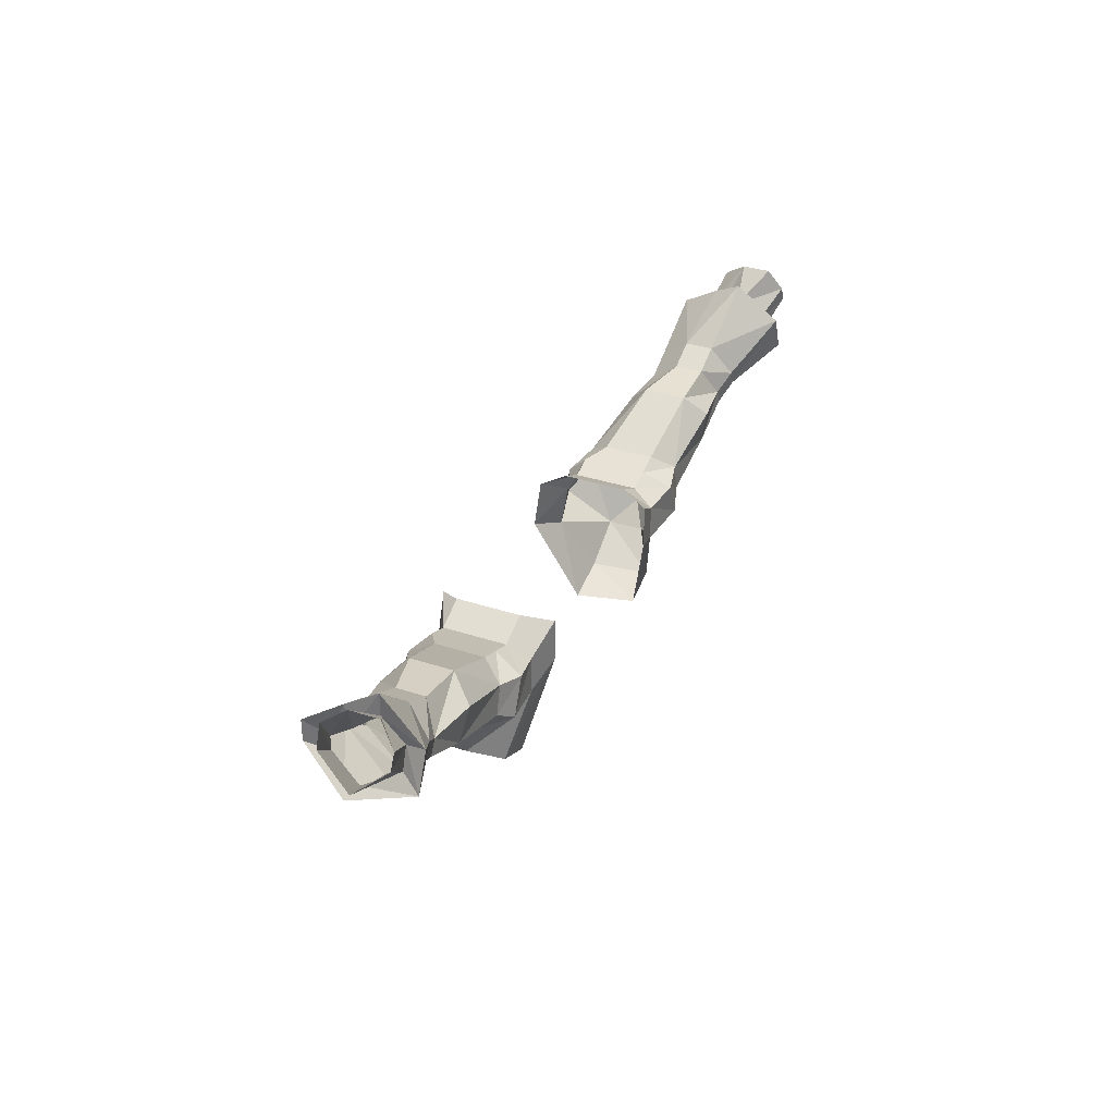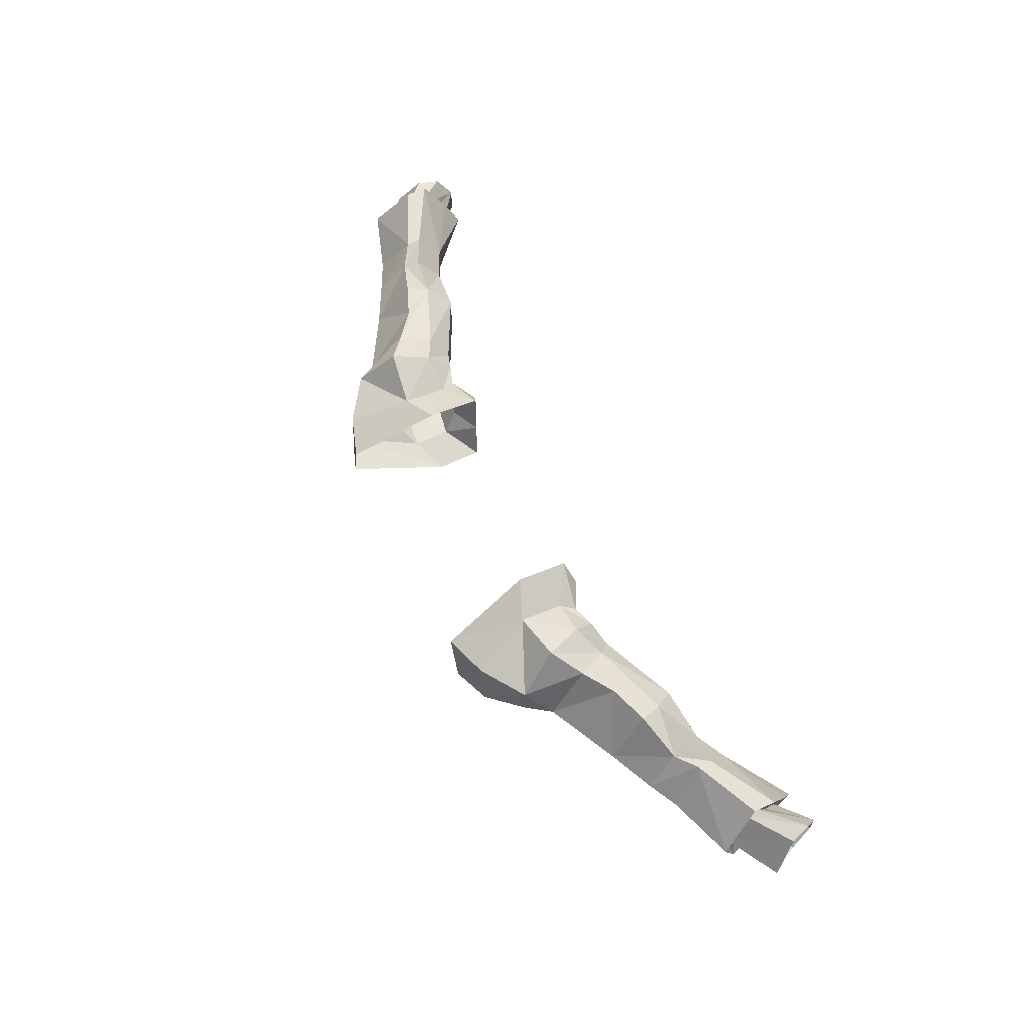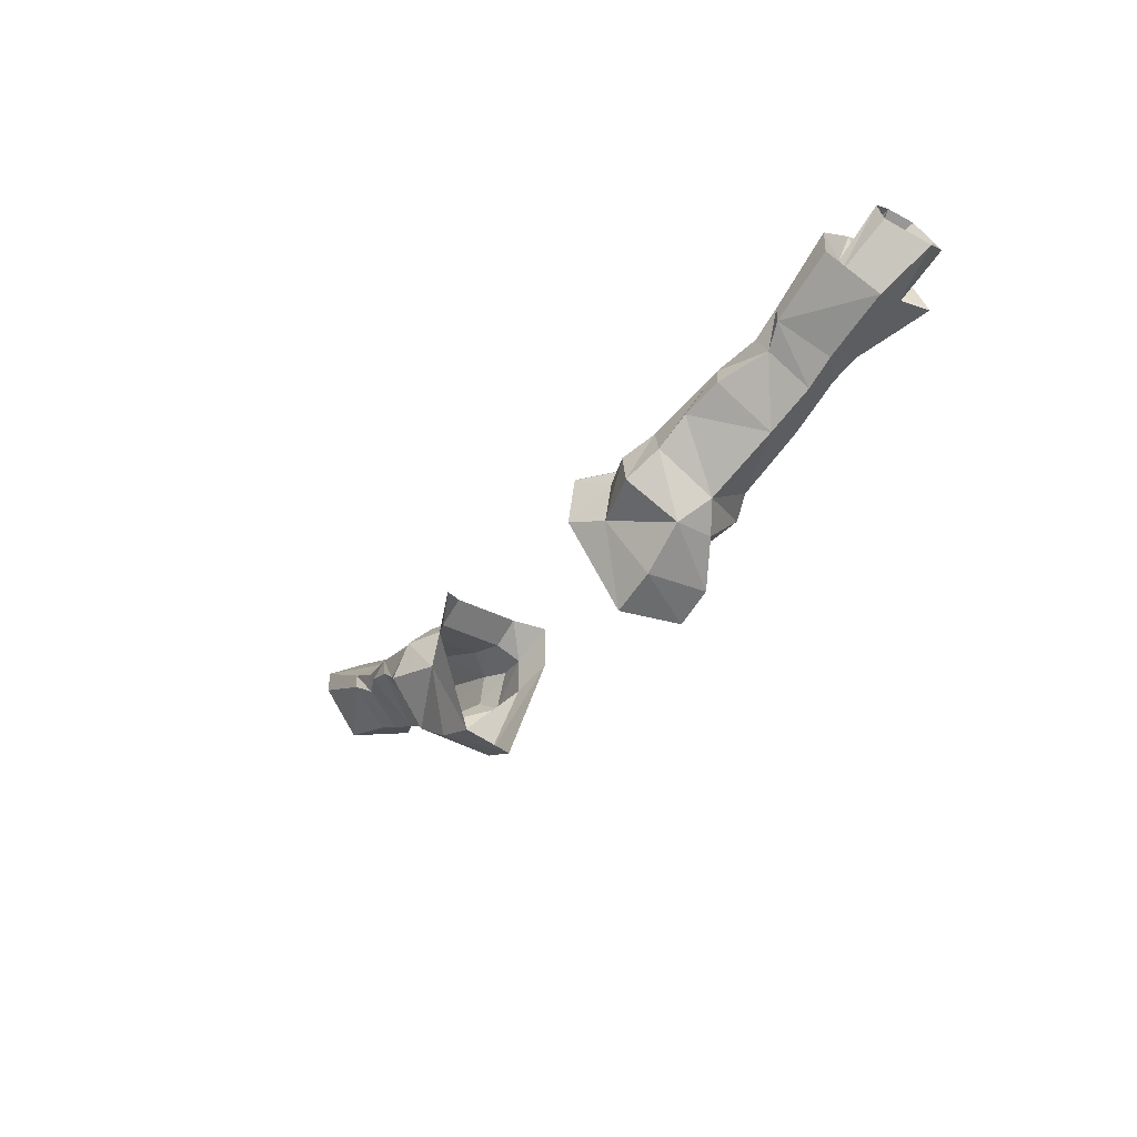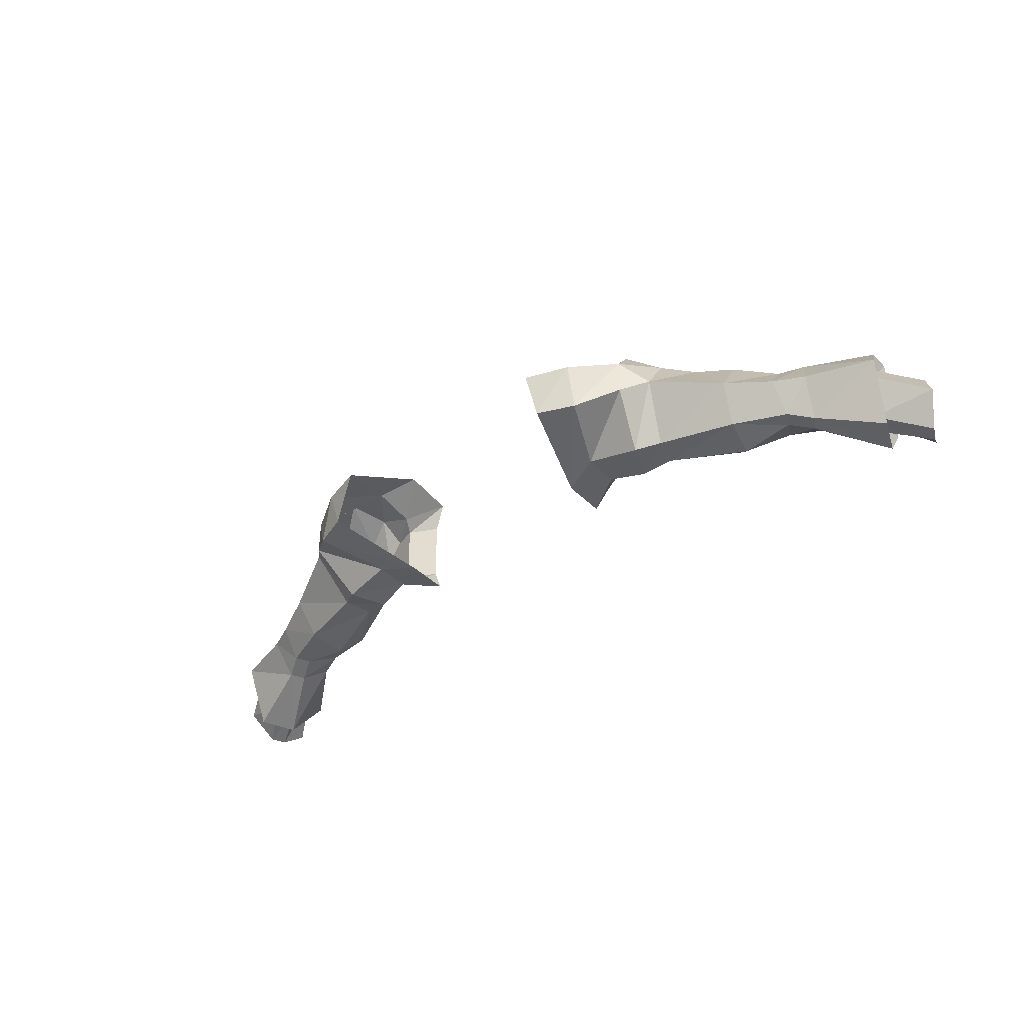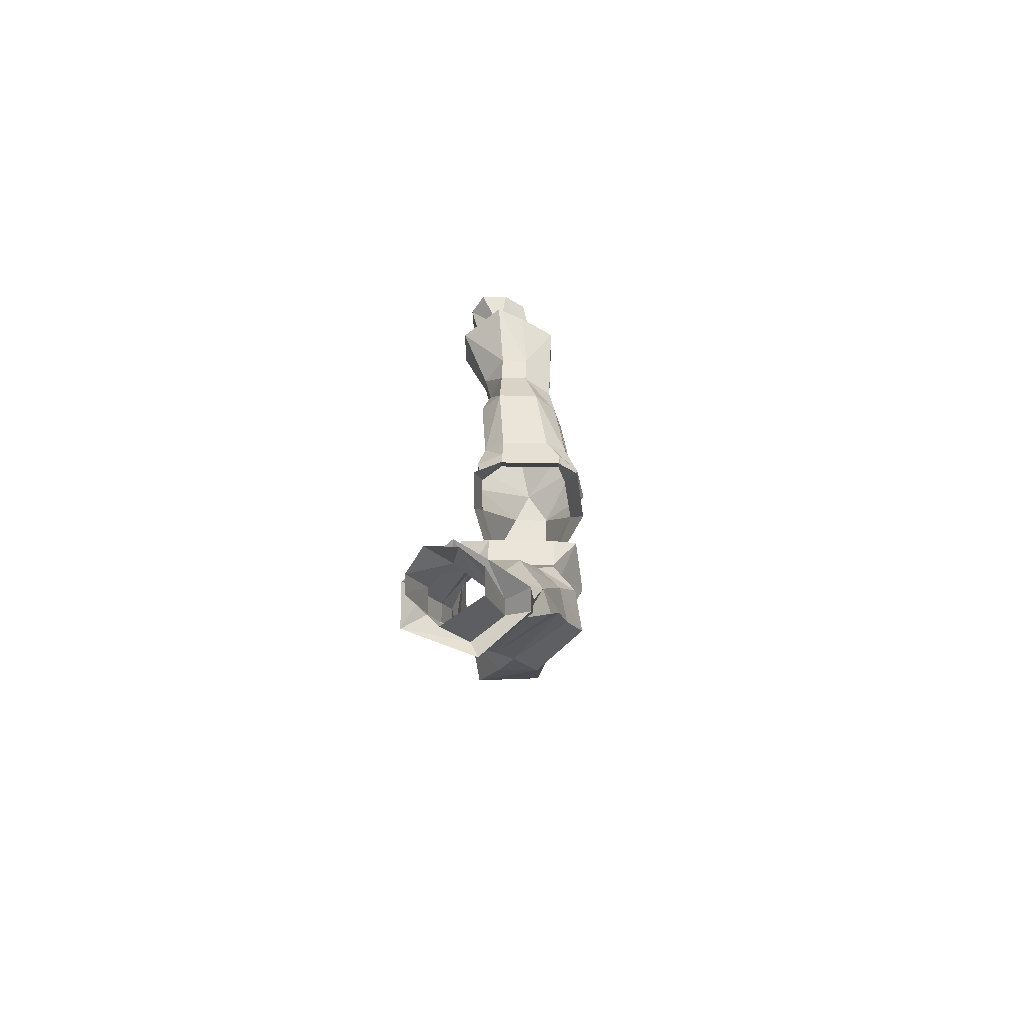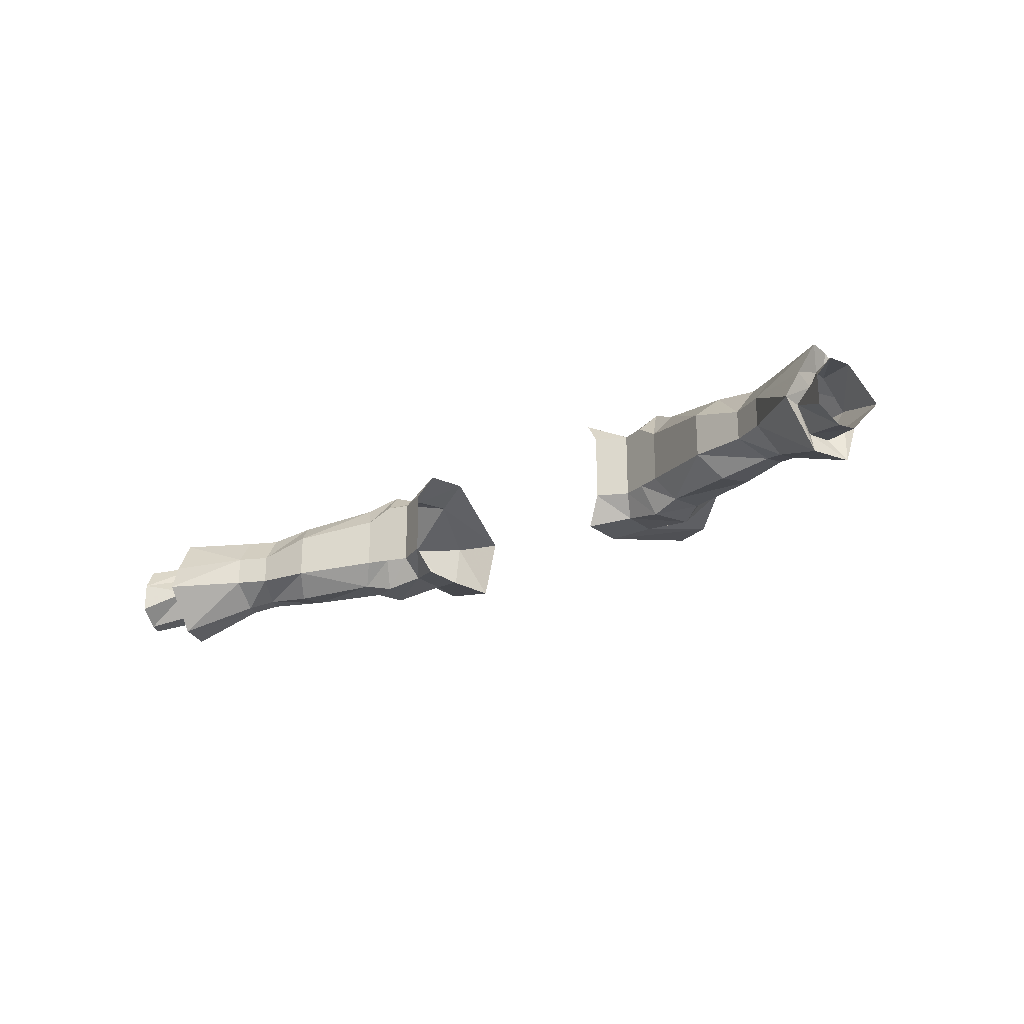
<metadata>
{"format":"obj","ext":"obj","renderer":"f3d","projection":"perspective","resolution":1024,"background":"white","views":[{"elev":33.2,"azim":114.6,"up":"+Y"},{"elev":63.1,"azim":64.2,"up":"+Z"},{"elev":-35.4,"azim":55.1,"up":"+Y"},{"elev":-39.3,"azim":38.9,"up":"+Z"},{"elev":20.0,"azim":-87.7,"up":"+Y"},{"elev":-23.3,"azim":-143.0,"up":"+Z"}]}
</metadata>
<code>
v -0.1172 -0.9453 -0.08594
v -0.1484 -1.047 -0.0625
v -0.1875 -1.031 -0.0625
v -0.1562 -0.9609 -0.07812
v -0.1172 -0.8984 -0.08594
v -0.1562 -0.9219 -0.07812
v -0.1328 -0.8906 -0.05469
v -0.1641 -0.9062 -0.05469
v -0.1328 -0.8906 0.01562
v -0.1641 -0.9062 0.01562
v -0.1172 -0.8984 0.03906
v -0.1562 -0.9219 0.02344
v -0.1172 -0.9531 0.04688
v -0.1562 -0.9688 0.03125
v -0.1328 -1.047 0
v -0.1797 -1.031 0
v -0.2266 -1 0
v -0.2266 -1 -0.03906
v -0.2109 -0.9531 -0.08594
v -0.1953 -0.9141 -0.08594
v -0.1875 -0.8984 -0.05469
v -0.1875 -0.8984 0.01562
v -0.1953 -0.9219 0.03906
v -0.2109 -0.9609 0.04688
v -0.25 -0.9766 -0.02344
v -0.2344 -0.9375 -0.07812
v -0.2266 -0.9062 -0.07812
v -0.2109 -0.8906 -0.05469
v -0.2109 -0.8906 0
v -0.2266 -0.9062 0.02344
v -0.2422 -0.9375 0.03125
v -0.3203 -0.9375 -0.03906
v -0.3125 -0.9141 -0.07812
v -0.3047 -0.875 -0.08594
v -0.2891 -0.8516 -0.0625
v -0.2891 -0.8516 -0.01562
v -0.3047 -0.875 0.007812
v -0.2734 -0.9141 0.02344
v -0.3125 -0.8984 0.01562
v -0.3594 -0.8828 -0.007812
v -0.3672 -0.9141 -0.04688
v -0.3672 -0.8906 -0.07812
v -0.3594 -0.875 -0.07812
v -0.3438 -0.8438 -0.0625
v -0.3438 -0.8438 -0.03125
v -0.3516 -0.8672 0
v -0.3984 -0.8984 -0.04688
v -0.3906 -0.875 -0.08594
v -0.3828 -0.8594 -0.08594
v -0.375 -0.8281 -0.0625
v -0.375 -0.8281 -0.03125
v -0.3828 -0.8516 0
v -0.3828 -0.8672 0
v -0.4688 -0.875 -0.04688
v -0.4609 -0.8516 -0.1172
v -0.4453 -0.8125 -0.1172
v -0.4375 -0.7734 -0.07031
v -0.4453 -0.7891 -0.03906
v -0.4531 -0.8125 0
v -0.4531 -0.8359 0
v -0.4453 -0.8438 -0.02344
v -0.4531 -0.8672 -0.05469
v -0.4453 -0.8438 -0.09375
v -0.4375 -0.8203 -0.09375
v -0.4375 -0.7969 -0.07031
v -0.4453 -0.8125 -0.04688
v -0.4453 -0.8281 -0.02344
v -0.5078 -0.8281 -0.07812
v -0.4922 -0.8047 -0.1094
v -0.4844 -0.7891 -0.1094
v -0.4766 -0.7656 -0.09375
v -0.4766 -0.7656 -0.0625
v -0.4844 -0.7812 -0.03906
v -0.4922 -0.8047 -0.03906
v 0.1172 -0.9453 -0.08594
v 0.1875 -1.031 -0.0625
v 0.1484 -1.047 -0.0625
v 0.1797 -1.031 0
v 0.1328 -1.047 0
v 0.1562 -0.9688 0.03125
v 0.1172 -0.9531 0.04688
v 0.1562 -0.9219 0.02344
v 0.1172 -0.8984 0.03906
v 0.1641 -0.9062 0.01562
v 0.1328 -0.8906 0.01562
v 0.1641 -0.9062 -0.05469
v 0.1328 -0.8906 -0.05469
v 0.1562 -0.9219 -0.07812
v 0.1172 -0.8984 -0.08594
v 0.1562 -0.9609 -0.07812
v 0.2266 -1 -0.03906
v 0.2266 -1 0
v 0.2109 -0.9609 0.04688
v 0.1953 -0.9219 0.03906
v 0.1875 -0.8984 0.01562
v 0.1875 -0.8984 -0.05469
v 0.1953 -0.9141 -0.08594
v 0.2109 -0.9531 -0.08594
v 0.25 -0.9766 -0.02344
v 0.2422 -0.9375 0.03125
v 0.2266 -0.9062 0.02344
v 0.2109 -0.8906 0
v 0.2109 -0.8906 -0.05469
v 0.2266 -0.9062 -0.07812
v 0.2344 -0.9375 -0.07812
v 0.3203 -0.9375 -0.03906
v 0.2734 -0.9141 0.02344
v 0.3047 -0.875 0.007812
v 0.2891 -0.8516 -0.01562
v 0.2891 -0.8516 -0.0625
v 0.3047 -0.875 -0.08594
v 0.3125 -0.9141 -0.07812
v 0.3672 -0.9141 -0.04688
v 0.3594 -0.8828 -0.007812
v 0.3125 -0.8984 0.01562
v 0.3516 -0.8672 0
v 0.3438 -0.8438 -0.03125
v 0.3438 -0.8438 -0.0625
v 0.3594 -0.875 -0.07812
v 0.3672 -0.8906 -0.07812
v 0.3984 -0.8984 -0.04688
v 0.3828 -0.8672 0
v 0.3828 -0.8516 0
v 0.375 -0.8281 -0.03125
v 0.375 -0.8281 -0.0625
v 0.3828 -0.8594 -0.08594
v 0.3906 -0.875 -0.08594
v 0.4688 -0.875 -0.04688
v 0.4531 -0.8359 0
v 0.4531 -0.8125 0
v 0.4453 -0.7891 -0.03906
v 0.4375 -0.7734 -0.07031
v 0.4453 -0.8125 -0.1172
v 0.4609 -0.8516 -0.1172
v 0.4531 -0.8672 -0.05469
v 0.4453 -0.8438 -0.02344
v 0.4453 -0.8281 -0.02344
v 0.4453 -0.8125 -0.04688
v 0.4375 -0.7969 -0.07031
v 0.4375 -0.8203 -0.09375
v 0.4453 -0.8438 -0.09375
v 0.5078 -0.8281 -0.07812
v 0.4922 -0.8047 -0.03906
v 0.4844 -0.7812 -0.03906
v 0.4766 -0.7656 -0.0625
v 0.4766 -0.7656 -0.09375
v 0.4844 -0.7891 -0.1094
v 0.4922 -0.8047 -0.1094
f 1 2 3
f 1 3 4
f 1 4 5
f 5 4 6
f 3 18 4
f 4 18 19
f 4 19 6
f 6 19 20
f 19 18 25
f 19 25 26
f 19 26 20
f 20 26 27
f 26 25 32
f 26 32 33
f 26 33 27
f 27 33 34
f 32 41 33
f 33 41 42
f 33 42 43
f 33 43 34
f 42 41 47
f 42 47 48
f 42 48 43
f 43 48 49
f 47 54 48
f 48 54 55
f 48 55 56
f 48 56 49
f 63 62 68
f 63 68 69
f 63 69 64
f 64 69 70
f 75 76 77
f 89 88 90
f 89 90 75
f 75 90 76
f 76 90 91
f 88 97 98
f 88 98 90
f 90 98 91
f 91 98 99
f 97 104 105
f 97 105 98
f 98 105 99
f 99 105 106
f 104 111 112
f 104 112 105
f 105 112 106
f 106 112 113
f 111 119 112
f 112 119 120
f 112 120 113
f 113 120 121
f 119 126 127
f 119 127 120
f 120 127 121
f 121 127 128
f 126 133 127
f 127 133 134
f 127 134 128
f 135 141 142
f 140 147 148
f 140 148 141
f 141 148 142
f 5 6 7
f 7 6 8
f 7 8 9
f 9 8 10
f 6 20 8
f 8 20 21
f 8 21 10
f 10 21 22
f 20 27 21
f 21 27 28
f 21 28 22
f 22 28 29
f 27 34 35
f 27 35 28
f 28 35 29
f 29 35 36
f 34 43 35
f 35 43 44
f 35 44 36
f 36 44 45
f 43 49 44
f 44 49 50
f 44 50 45
f 45 50 51
f 49 56 50
f 50 56 57
f 50 57 51
f 64 70 65
f 65 70 71
f 85 84 86
f 85 86 87
f 87 86 88
f 87 88 89
f 84 95 96
f 84 96 86
f 86 96 97
f 86 97 88
f 95 102 103
f 95 103 96
f 96 103 104
f 96 104 97
f 102 109 110
f 102 110 103
f 103 110 104
f 104 110 111
f 109 117 118
f 109 118 110
f 110 118 119
f 110 119 111
f 117 124 125
f 117 125 118
f 118 125 126
f 118 126 119
f 124 132 125
f 125 132 133
f 125 133 126
f 139 146 147
f 139 147 140
f 9 10 11
f 11 10 12
f 10 22 12
f 12 22 23
f 23 29 30
f 54 60 61
f 54 61 62
f 54 62 55
f 55 62 63
f 55 63 64
f 55 64 56
f 56 64 65
f 56 65 57
f 57 65 66
f 57 66 58
f 58 66 67
f 58 67 59
f 59 67 61
f 59 61 60
f 83 82 84
f 83 84 85
f 82 94 95
f 82 95 84
f 94 101 102
f 128 134 135
f 128 135 136
f 128 136 129
f 129 136 130
f 130 136 137
f 130 137 131
f 131 137 138
f 131 138 132
f 132 138 139
f 132 139 133
f 133 139 140
f 133 140 134
f 134 140 141
f 134 141 135
f 11 12 13
f 13 12 14
f 13 14 15
f 15 14 16
f 12 23 14
f 14 23 24
f 14 24 17
f 14 17 16
f 23 30 24
f 24 30 31
f 24 31 17
f 30 36 37
f 30 37 31
f 31 37 38
f 31 38 25
f 32 38 39
f 32 39 40
f 37 45 46
f 37 46 40
f 37 40 39
f 37 39 38
f 45 52 46
f 46 52 40
f 40 52 53
f 40 53 41
f 51 57 58
f 51 58 59
f 51 59 52
f 52 59 60
f 52 60 53
f 53 60 54
f 79 78 80
f 79 80 81
f 81 80 82
f 81 82 83
f 78 92 80
f 80 92 93
f 80 93 94
f 80 94 82
f 92 100 93
f 93 100 101
f 93 101 94
f 99 107 100
f 100 107 108
f 100 108 101
f 101 108 109
f 106 114 115
f 106 115 107
f 107 115 108
f 108 115 114
f 108 114 116
f 108 116 117
f 113 122 114
f 114 122 123
f 114 123 116
f 116 123 117
f 122 128 129
f 122 129 123
f 123 129 130
f 123 130 124
f 124 130 131
f 124 131 132
f 15 16 2
f 2 16 3
f 3 16 17
f 3 17 18
f 22 29 23
f 17 31 25
f 17 25 18
f 29 36 30
f 25 38 32
f 32 40 41
f 36 45 37
f 45 51 52
f 41 53 47
f 47 53 54
f 65 71 72
f 62 74 68
f 77 76 78
f 77 78 79
f 76 91 92
f 76 92 78
f 91 99 92
f 92 99 100
f 94 102 95
f 99 106 107
f 101 109 102
f 106 113 114
f 108 117 109
f 113 121 122
f 117 123 124
f 121 128 122
f 135 142 143
f 139 145 146
f 65 72 66
f 66 72 67
f 67 72 73
f 67 73 61
f 61 73 74
f 61 74 62
f 135 143 136
f 136 143 144
f 136 144 137
f 137 144 145
f 137 145 138
f 138 145 139

</code>
